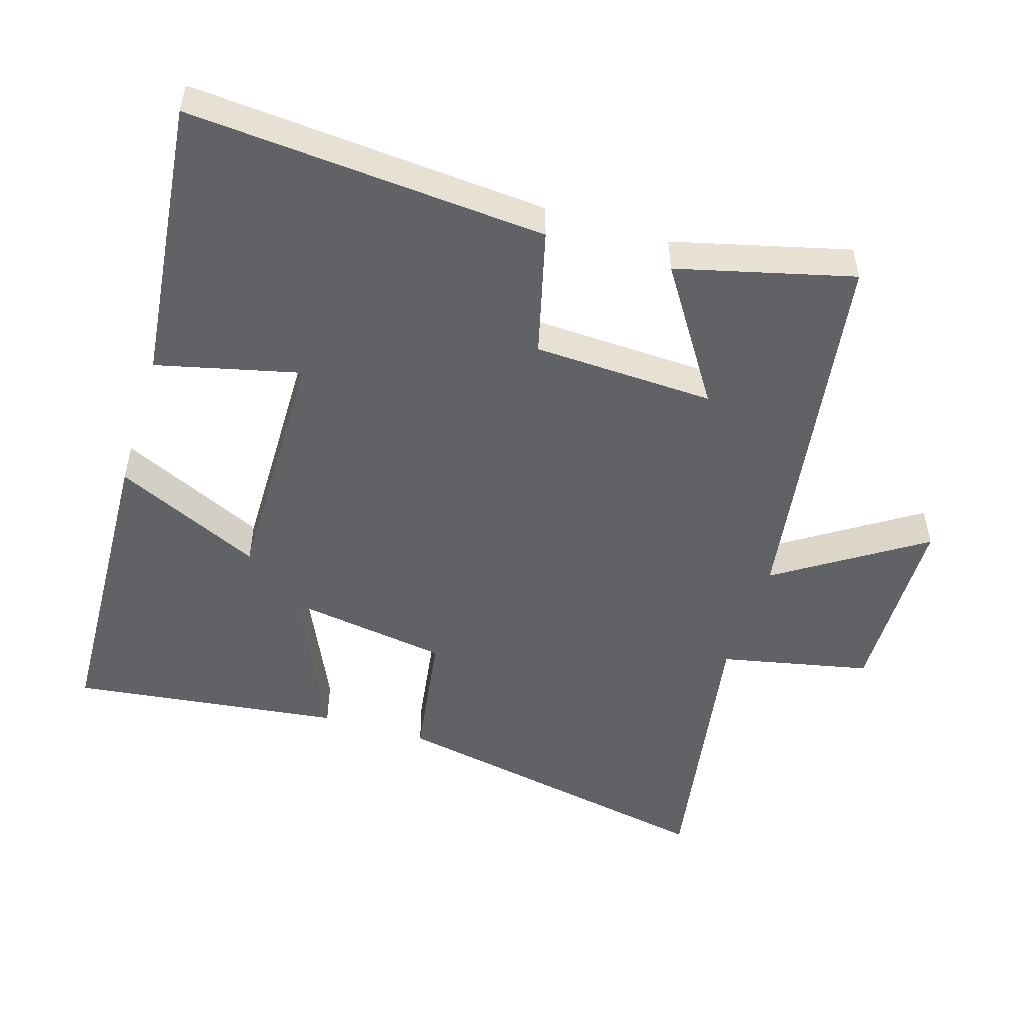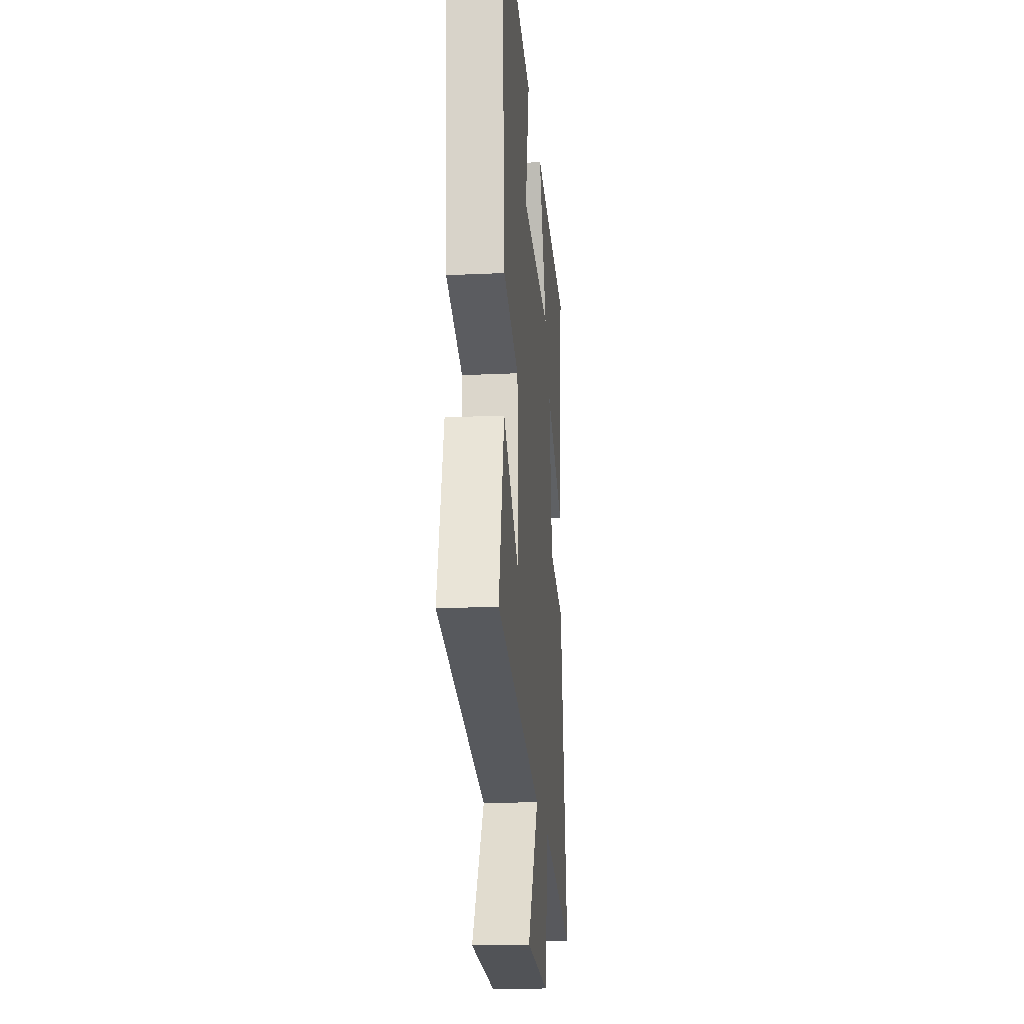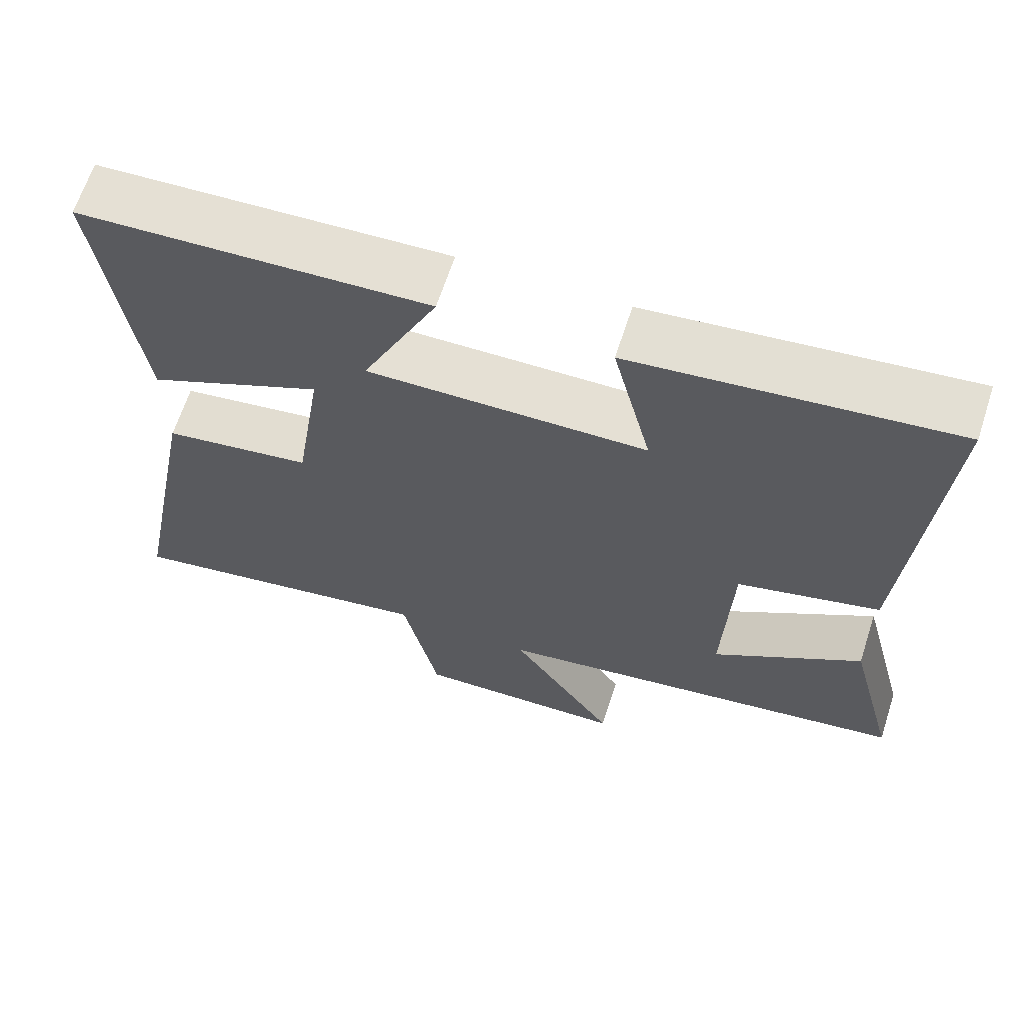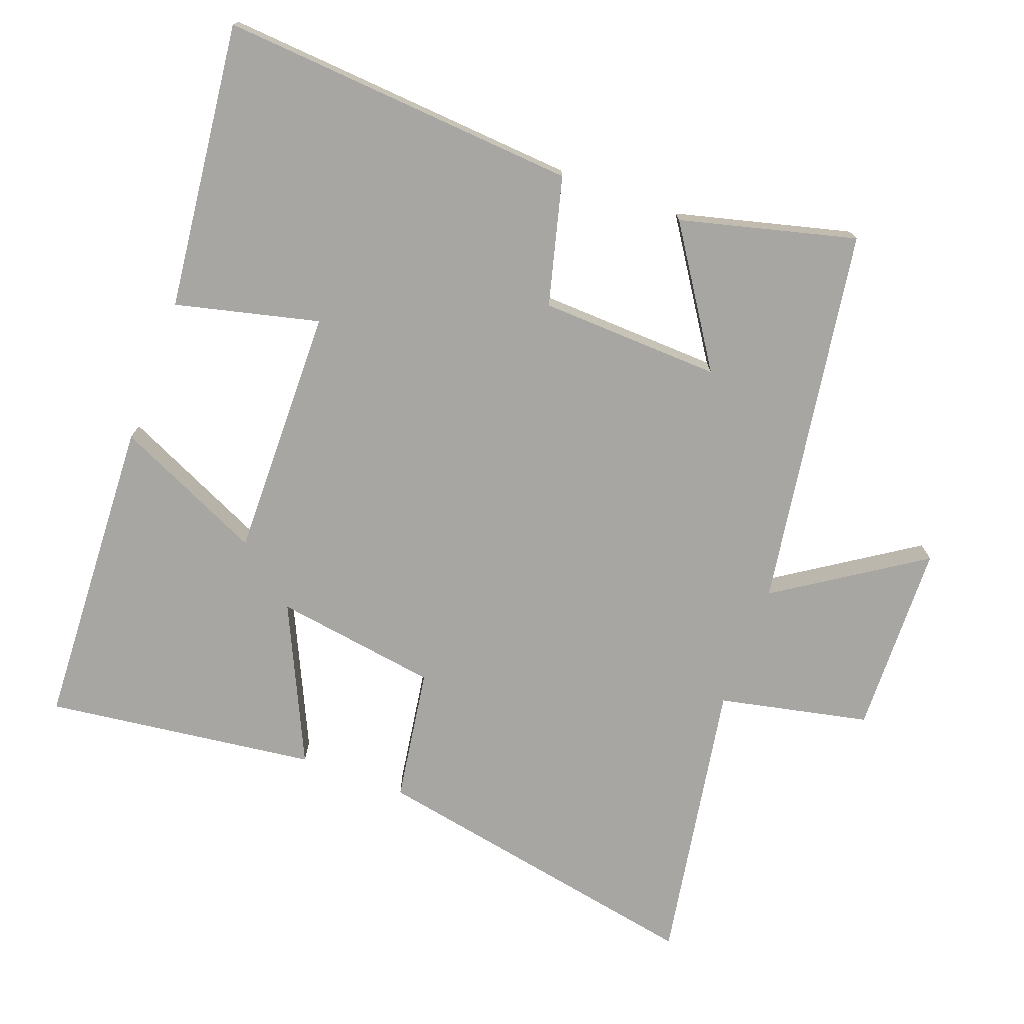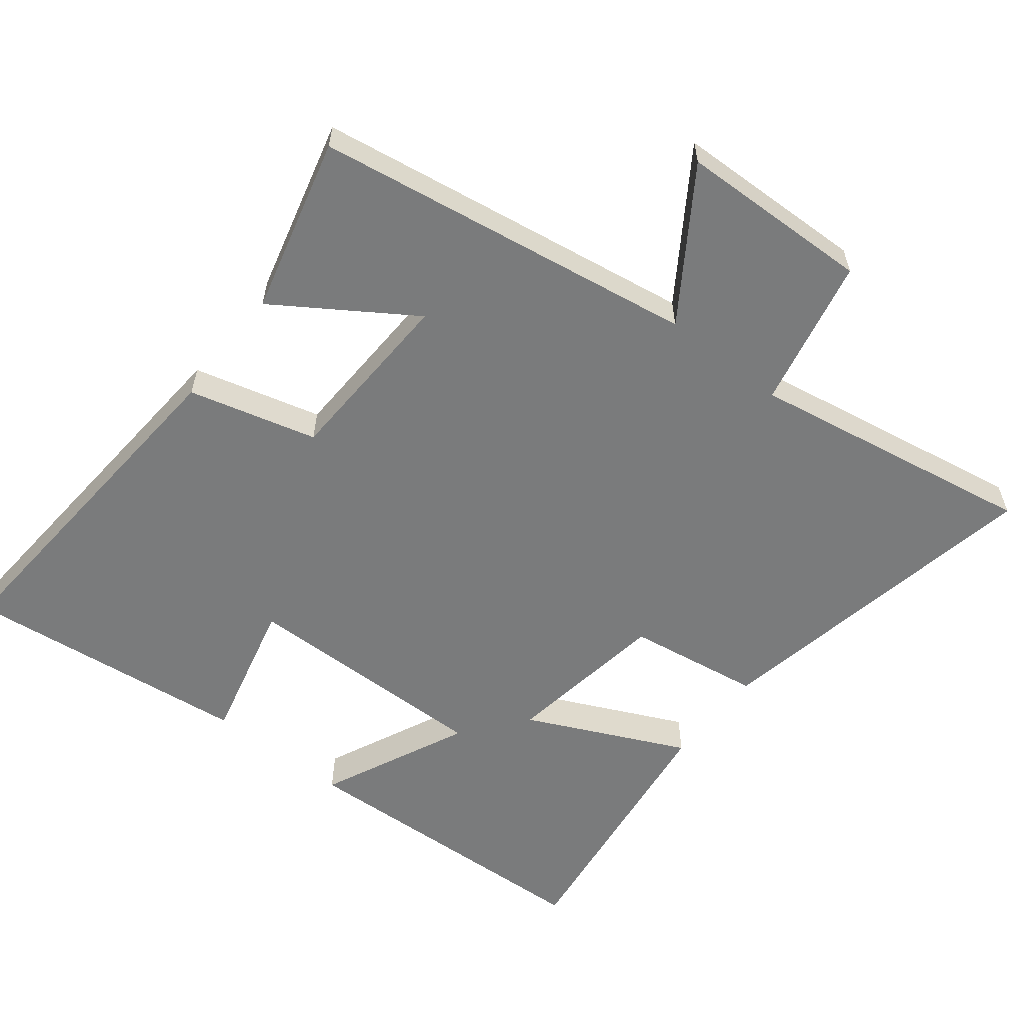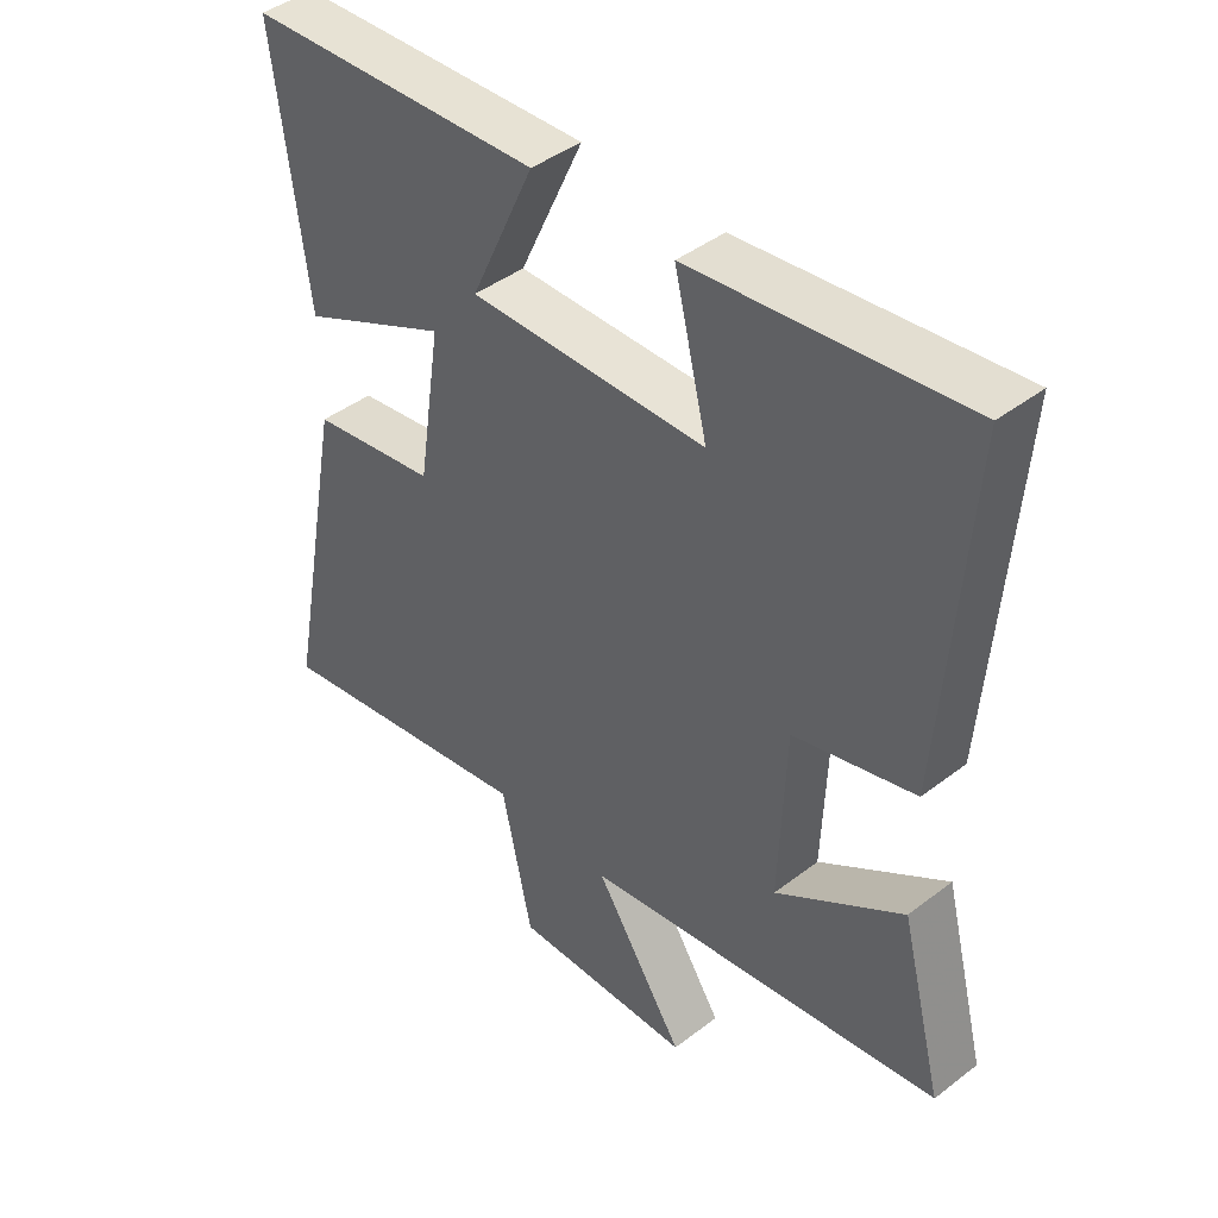
<metadata>
{"format":"obj","ext":"obj","renderer":"f3d","projection":"perspective","resolution":1024,"background":"white","views":[{"elev":-50.5,"azim":72.6,"up":"+Y"},{"elev":-20.4,"azim":94.9,"up":"+Z"},{"elev":65.3,"azim":18.0,"up":"+Z"},{"elev":-74.3,"azim":69.6,"up":"+Y"},{"elev":-58.3,"azim":141.8,"up":"+Y"},{"elev":43.0,"azim":47.7,"up":"+Z"}]}
</metadata>
<code>
v 0.566 0.07 -0.413
v 0.011 0.07 -0.5
v 0.15 0.07 -0.711
v -0.13 0.07 -0.719
v -0.177 0.07 -0.5
v -0.594 0.07 -0.572
v -0.5 0.07 -0.077
v -0.305 0.07 -0.047
v -0.269 0.07 0.191
v -0.5 0.07 0.083
v -0.551 0.07 0.478
v -0.095 0.07 0.5
v -0.194 0.07 0.285
v 0.172 0.07 0.291
v 0.121 0.07 0.5
v 0.538 0.07 0.548
v 0.5 0.07 0.027
v 0.314 0.07 -0.022
v 0.304 0.07 -0.286
v 0.5 0.07 -0.157
v 0.566 0 -0.413
v 0.011 0 -0.5
v 0.15 0 -0.711
v -0.13 0 -0.719
v -0.177 0 -0.5
v -0.594 0 -0.572
v -0.5 0 -0.077
v -0.305 0 -0.047
v -0.269 0 0.191
v -0.5 0 0.083
v -0.551 0 0.478
v -0.095 0 0.5
v -0.194 0 0.285
v 0.172 0 0.291
v 0.121 0 0.5
v 0.538 0 0.548
v 0.5 0 0.027
v 0.314 0 -0.022
v 0.304 0 -0.286
v 0.5 0 -0.157
f 19 20 1 2
f 18 19 2
f 16 17 18
f 15 16 18
f 14 15 18
f 13 14 18 2
f 11 12 13
f 10 11 13
f 9 10 13
f 8 9 13 2
f 5 6 7 8
f 5 8 2 3
f 3 4 5
f 22 21 40 39
f 22 39 38
f 38 37 36
f 38 36 35
f 38 35 34
f 22 38 34 33
f 33 32 31
f 33 31 30
f 33 30 29
f 22 33 29 28
f 28 27 26 25
f 23 22 28 25
f 25 24 23
f 1 21 22 2
f 2 22 23 3
f 3 23 24 4
f 4 24 25 5
f 5 25 26 6
f 6 26 27 7
f 7 27 28 8
f 8 28 29 9
f 9 29 30 10
f 10 30 31 11
f 11 31 32 12
f 12 32 33 13
f 13 33 34 14
f 14 34 35 15
f 15 35 36 16
f 16 36 37 17
f 17 37 38 18
f 18 38 39 19
f 19 39 40 20
f 20 40 21 1

</code>
